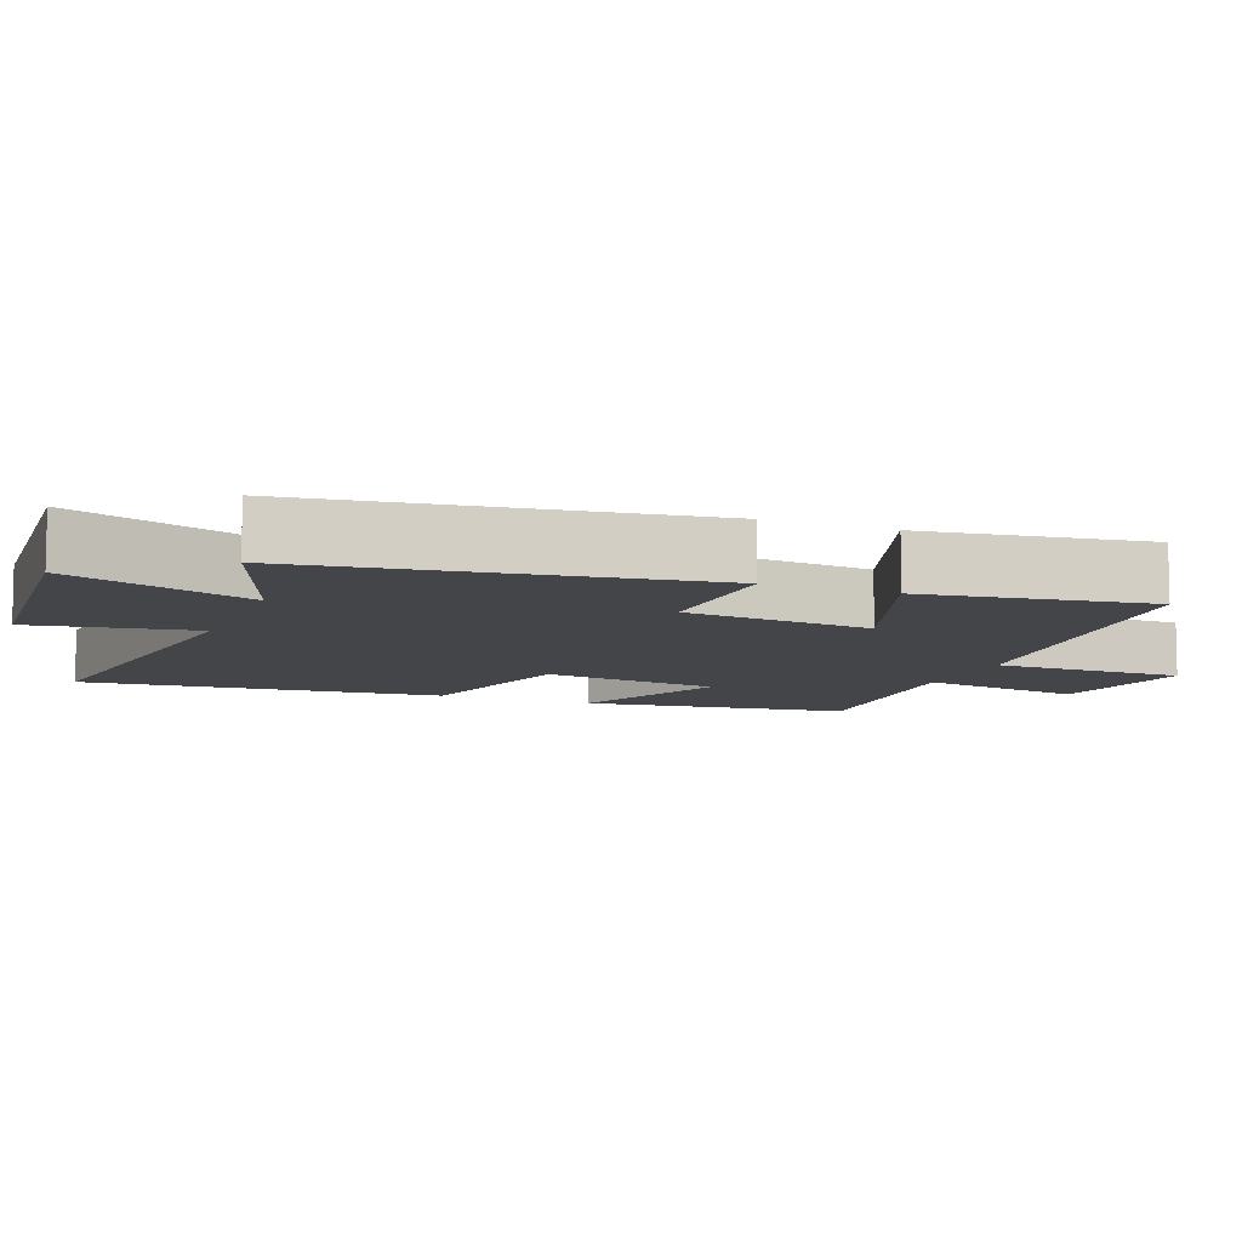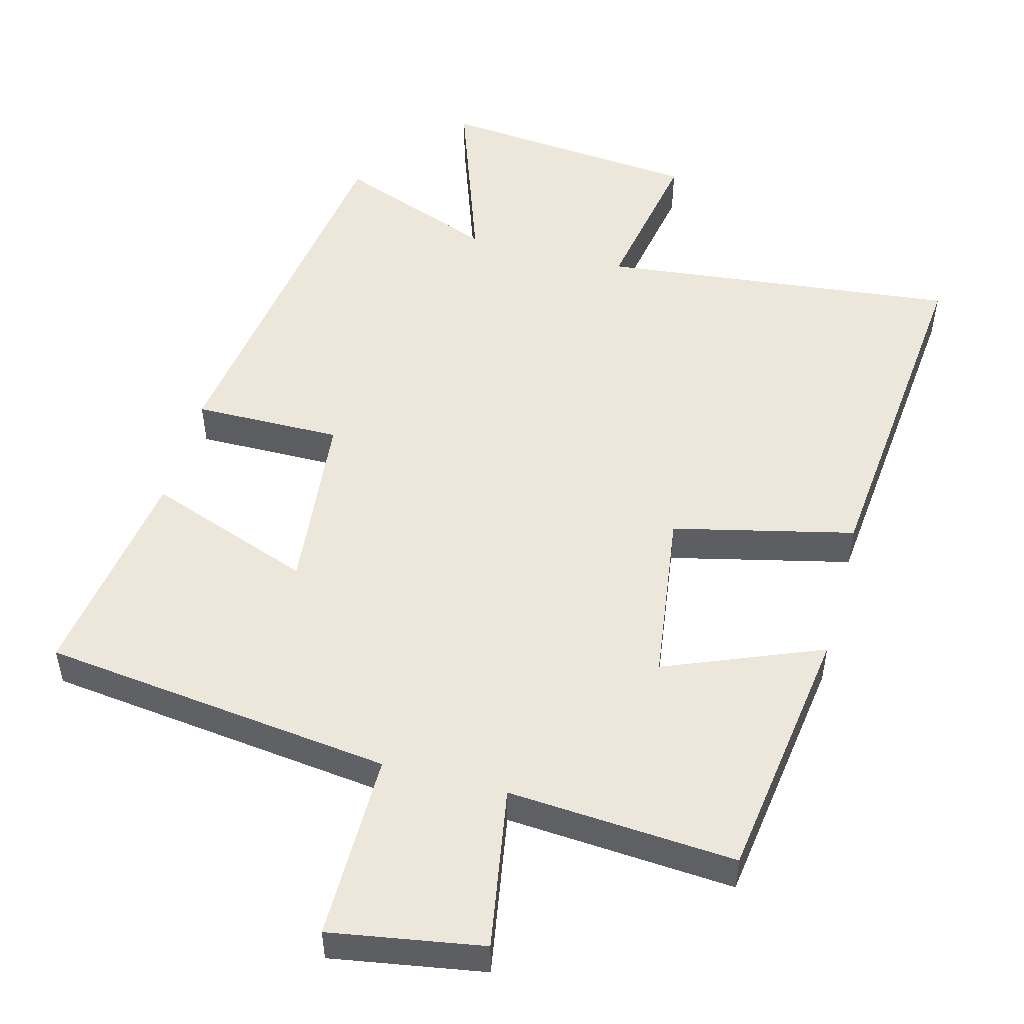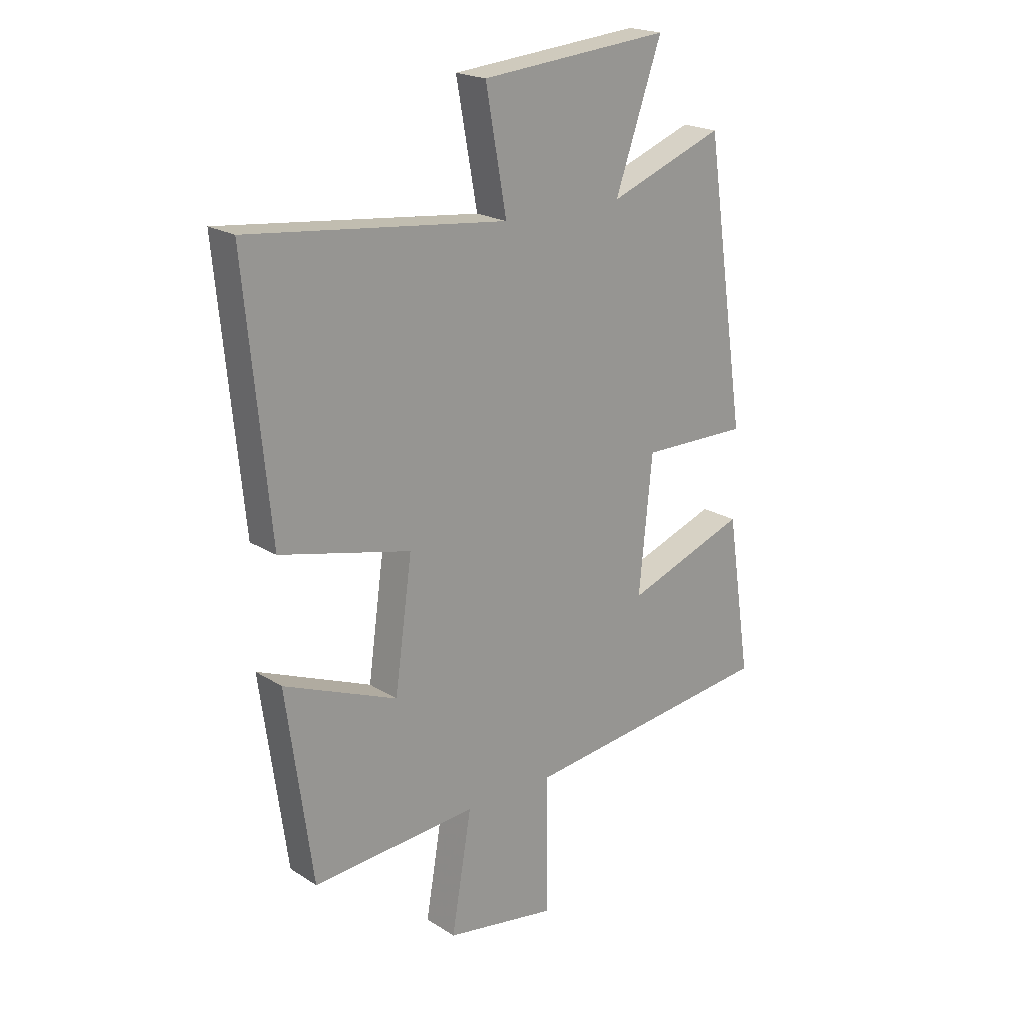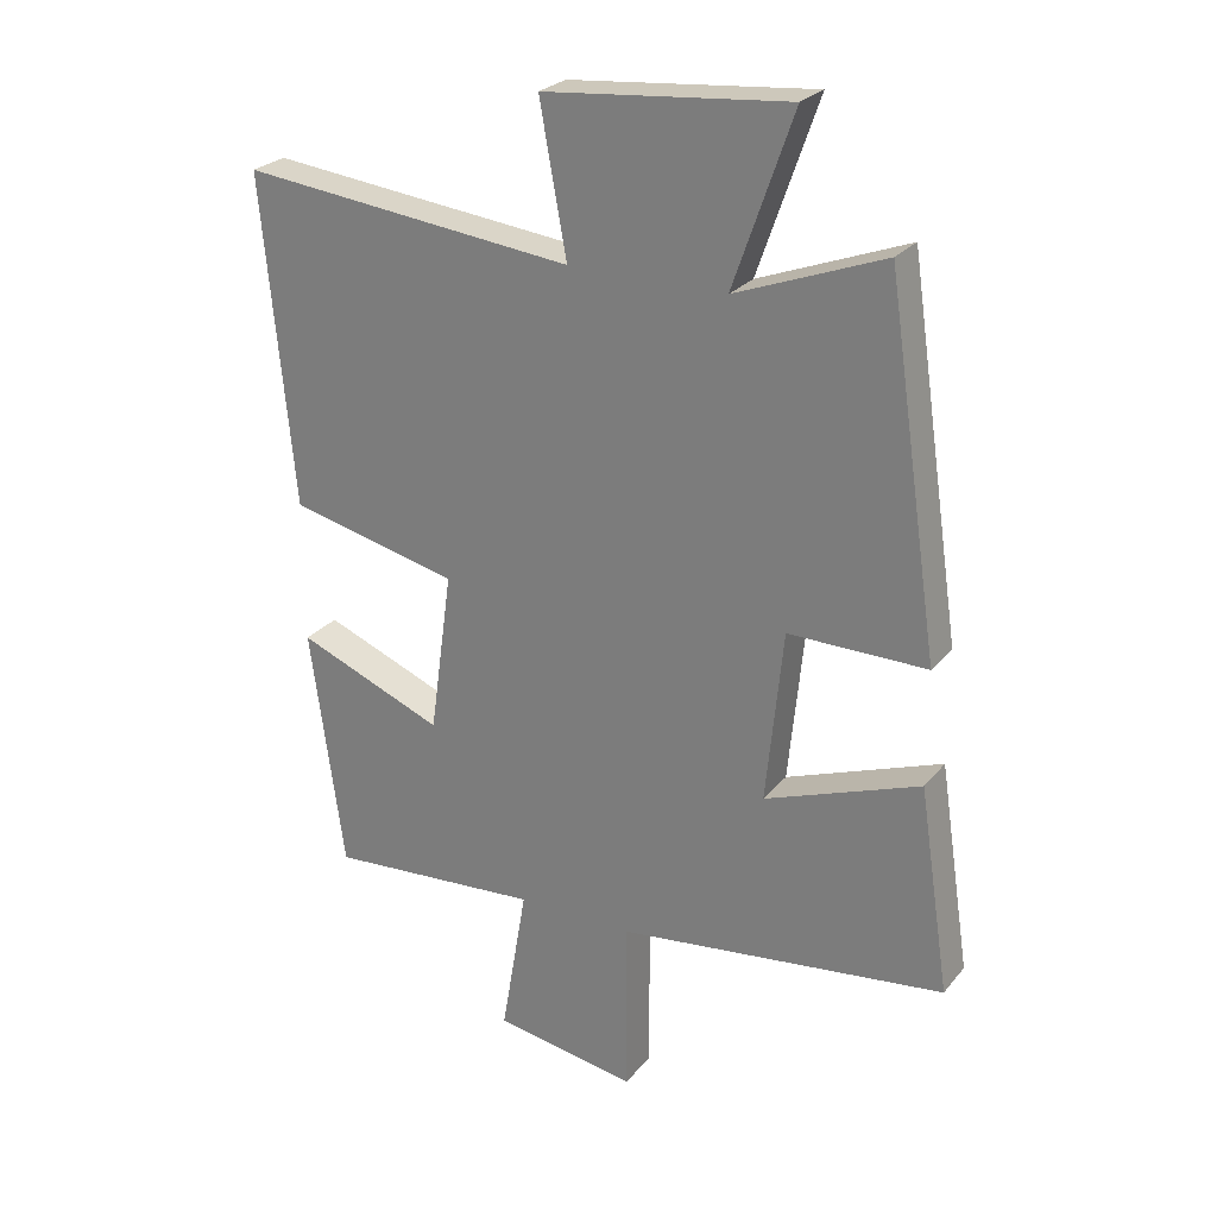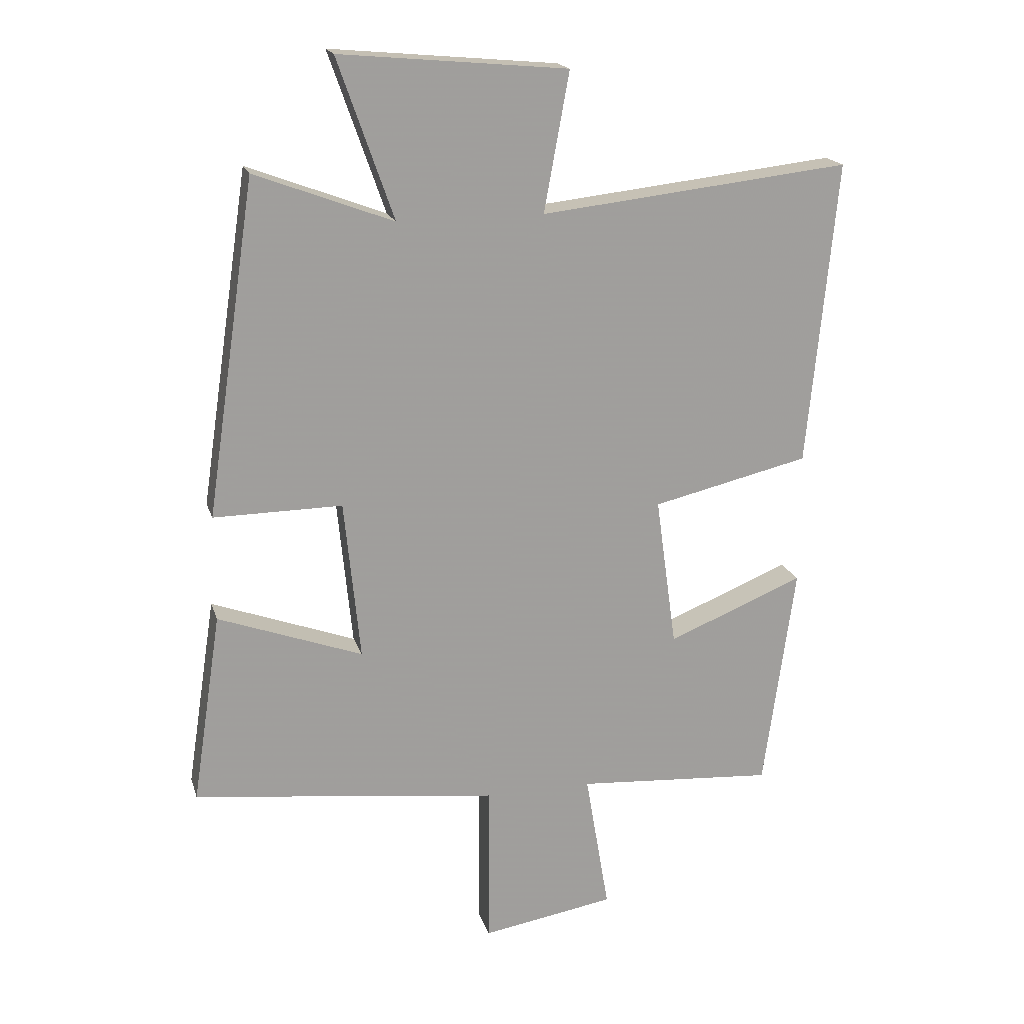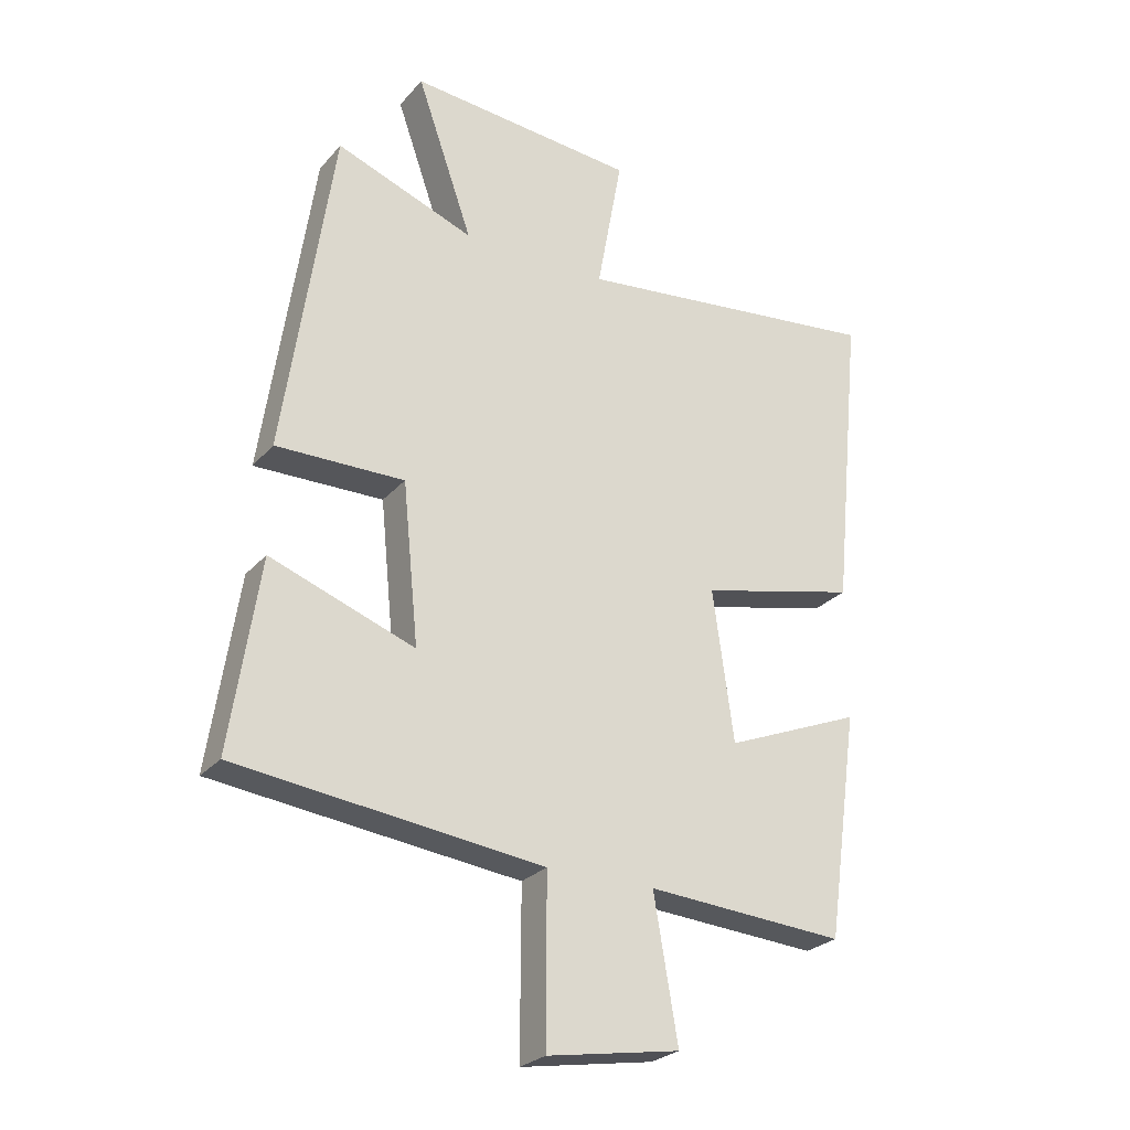
<metadata>
{"format":"obj","ext":"obj","renderer":"f3d","projection":"perspective","resolution":1024,"background":"white","views":[{"elev":-8.9,"azim":68.0,"up":"+Y"},{"elev":51.3,"azim":-165.1,"up":"+Y"},{"elev":20.4,"azim":-41.2,"up":"+Z"},{"elev":25.6,"azim":29.8,"up":"+Z"},{"elev":18.6,"azim":165.0,"up":"+Z"},{"elev":-26.1,"azim":148.8,"up":"+Z"}]}
</metadata>
<code>
v -0.548 0.07 0.556
v -0.043 0.07 0.5
v -0.084 0.07 0.725
v 0.286 0.07 0.759
v 0.195 0.07 0.5
v 0.42 0.07 0.585
v 0.5 0.07 0.042
v 0.291 0.07 0.044
v 0.265 0.07 -0.216
v 0.5 0.07 -0.13
v 0.547 0.07 -0.44
v 0.05 0.07 -0.5
v 0.051 0.07 -0.766
v -0.165 0.07 -0.73
v -0.126 0.07 -0.5
v -0.449 0.07 -0.523
v -0.5 0.07 -0.156
v -0.278 0.07 -0.246
v -0.244 0.07 0
v -0.5 0.07 0.06
v -0.548 0 0.556
v -0.043 0 0.5
v -0.084 0 0.725
v 0.286 0 0.759
v 0.195 0 0.5
v 0.42 0 0.585
v 0.5 0 0.042
v 0.291 0 0.044
v 0.265 0 -0.216
v 0.5 0 -0.13
v 0.547 0 -0.44
v 0.05 0 -0.5
v 0.051 0 -0.766
v -0.165 0 -0.73
v -0.126 0 -0.5
v -0.449 0 -0.523
v -0.5 0 -0.156
v -0.278 0 -0.246
v -0.244 0 0
v -0.5 0 0.06
f 19 20 1 2
f 18 19 2
f 15 16 17 18
f 15 18 2
f 12 13 14 15
f 12 15 2
f 9 10 11 12
f 8 9 12 2
f 5 6 7 8
f 5 8 2 3
f 3 4 5
f 22 21 40 39
f 22 39 38
f 38 37 36 35
f 22 38 35
f 35 34 33 32
f 22 35 32
f 32 31 30 29
f 22 32 29 28
f 28 27 26 25
f 23 22 28 25
f 25 24 23
f 1 21 22 2
f 2 22 23 3
f 3 23 24 4
f 4 24 25 5
f 5 25 26 6
f 6 26 27 7
f 7 27 28 8
f 8 28 29 9
f 9 29 30 10
f 10 30 31 11
f 11 31 32 12
f 12 32 33 13
f 13 33 34 14
f 14 34 35 15
f 15 35 36 16
f 16 36 37 17
f 17 37 38 18
f 18 38 39 19
f 19 39 40 20
f 20 40 21 1

</code>
